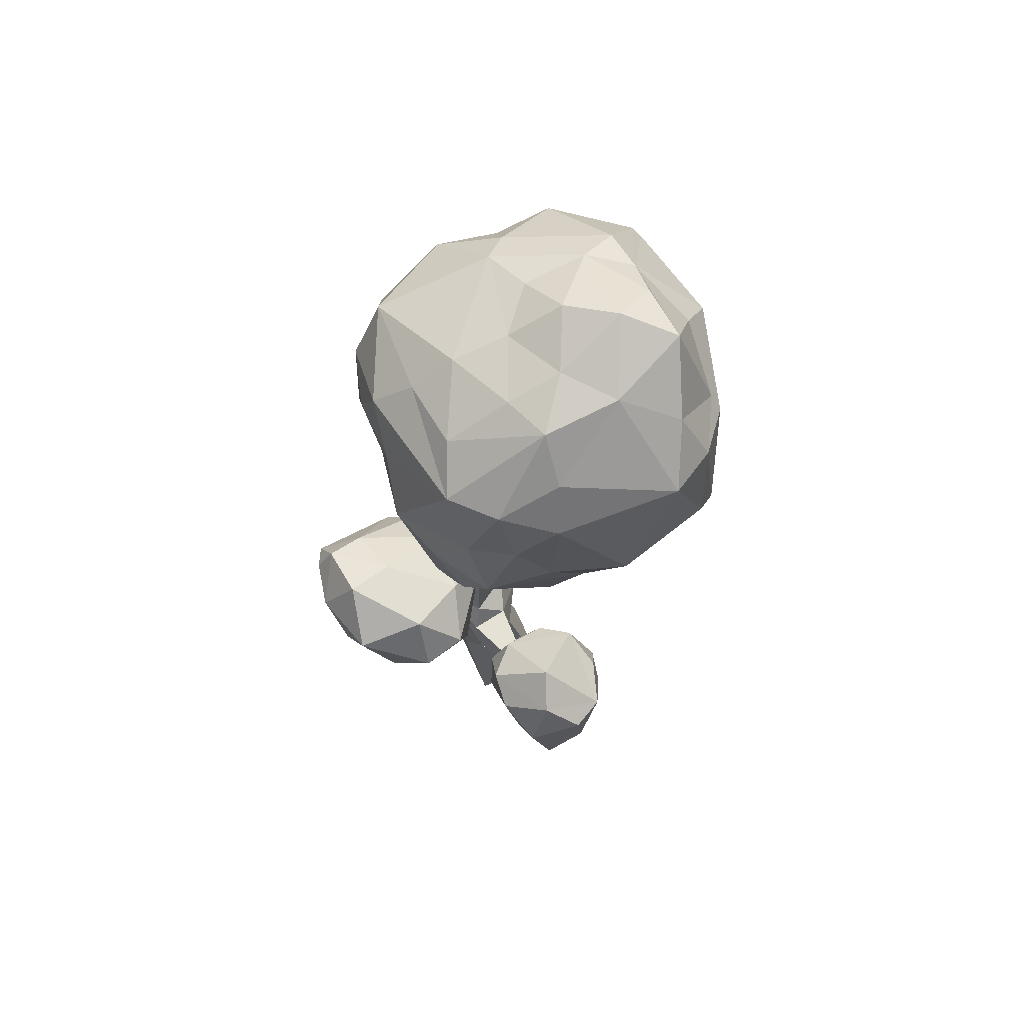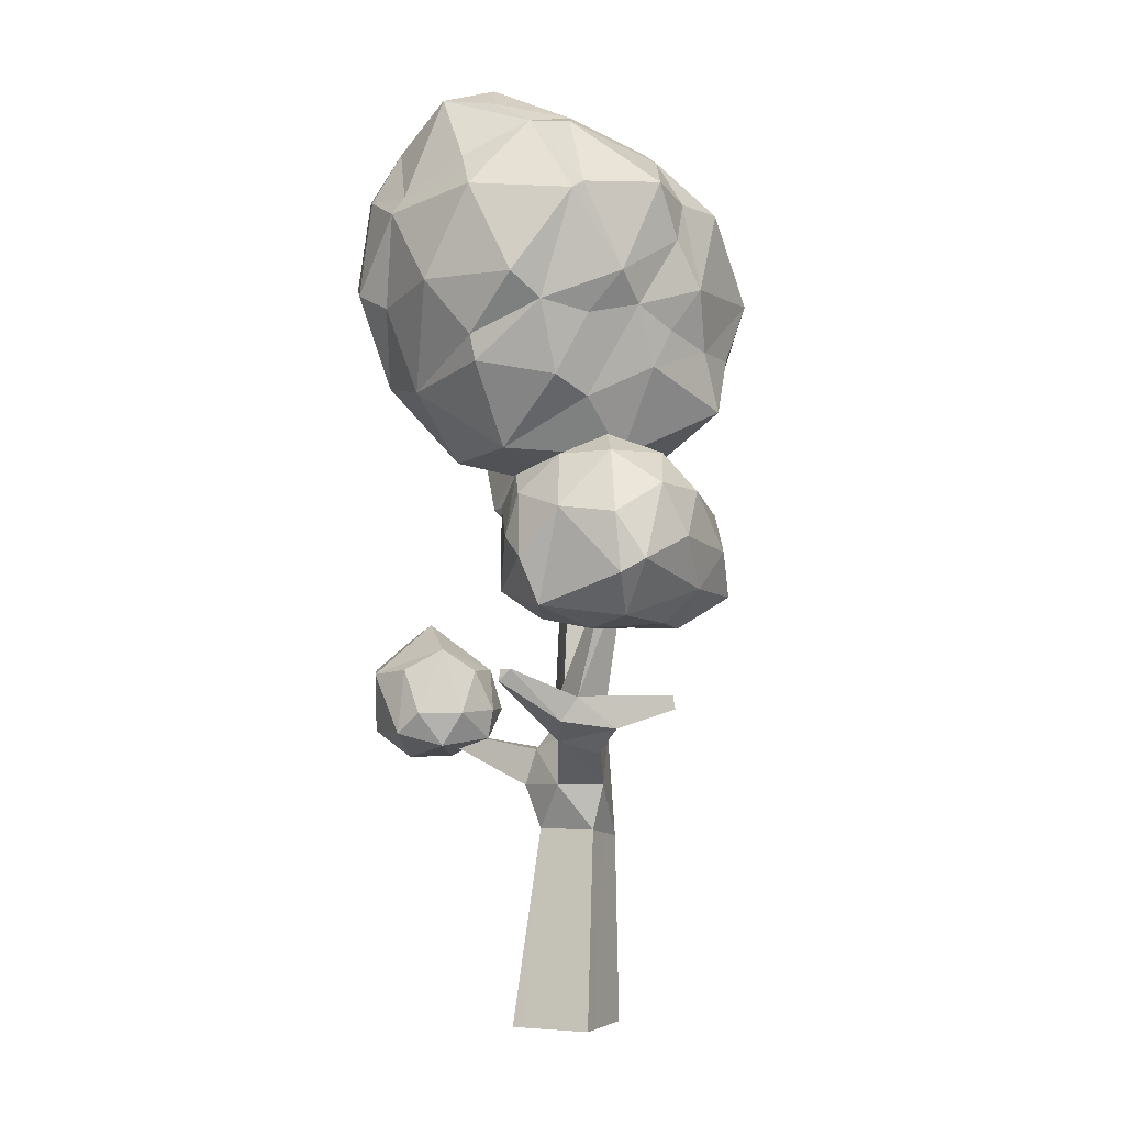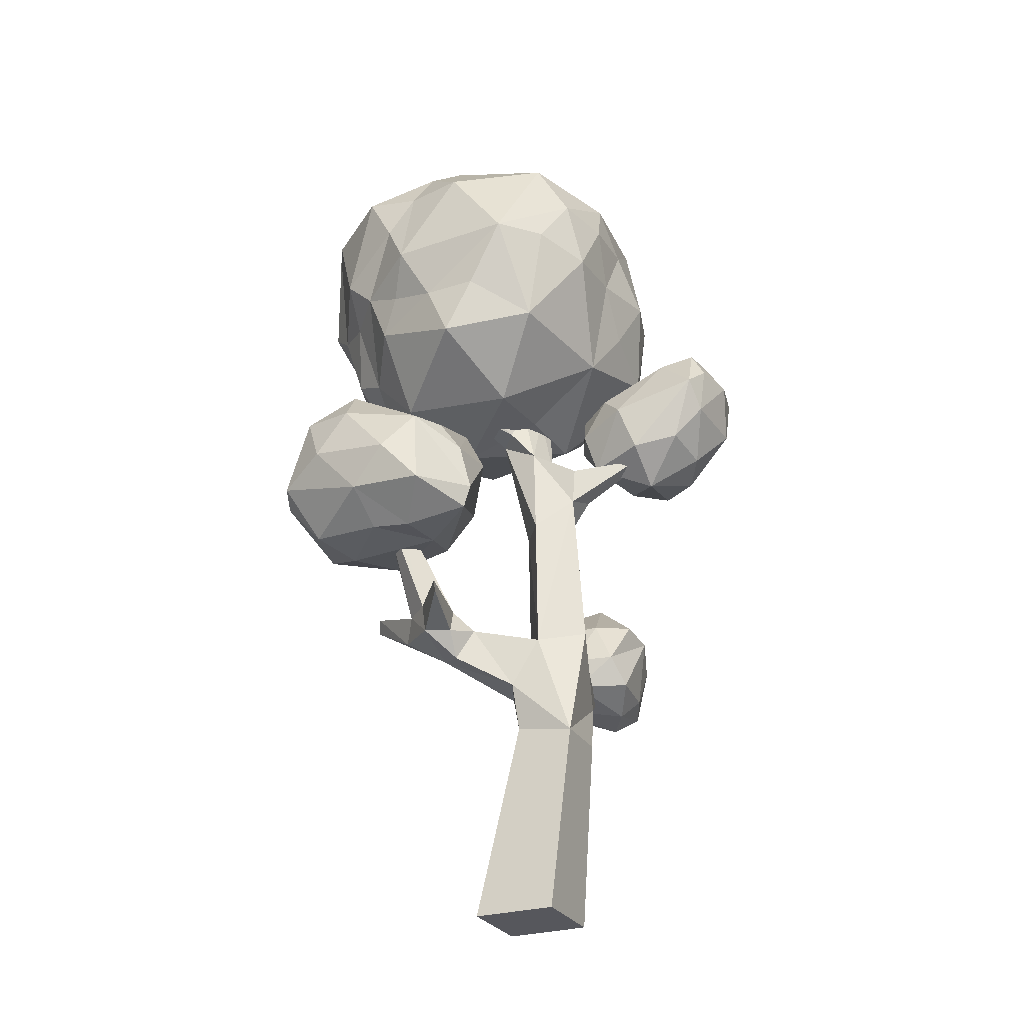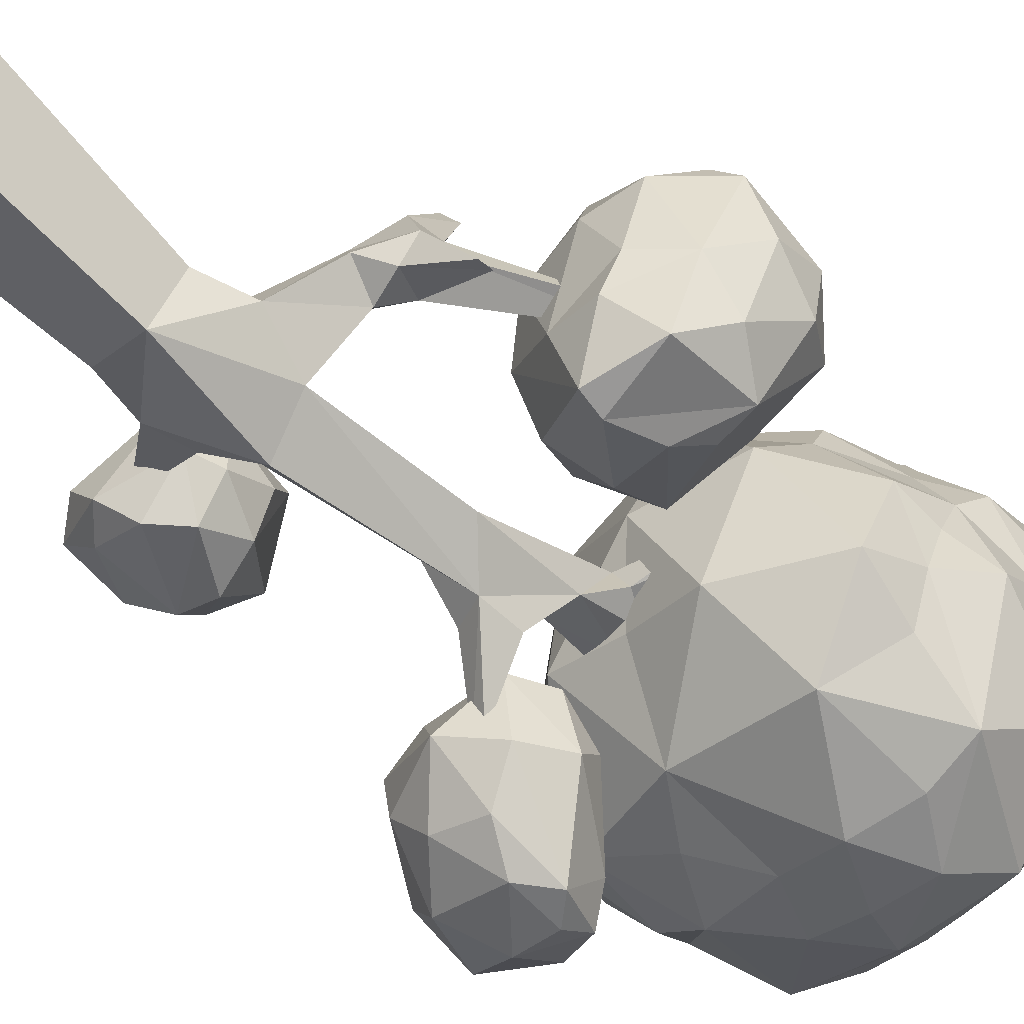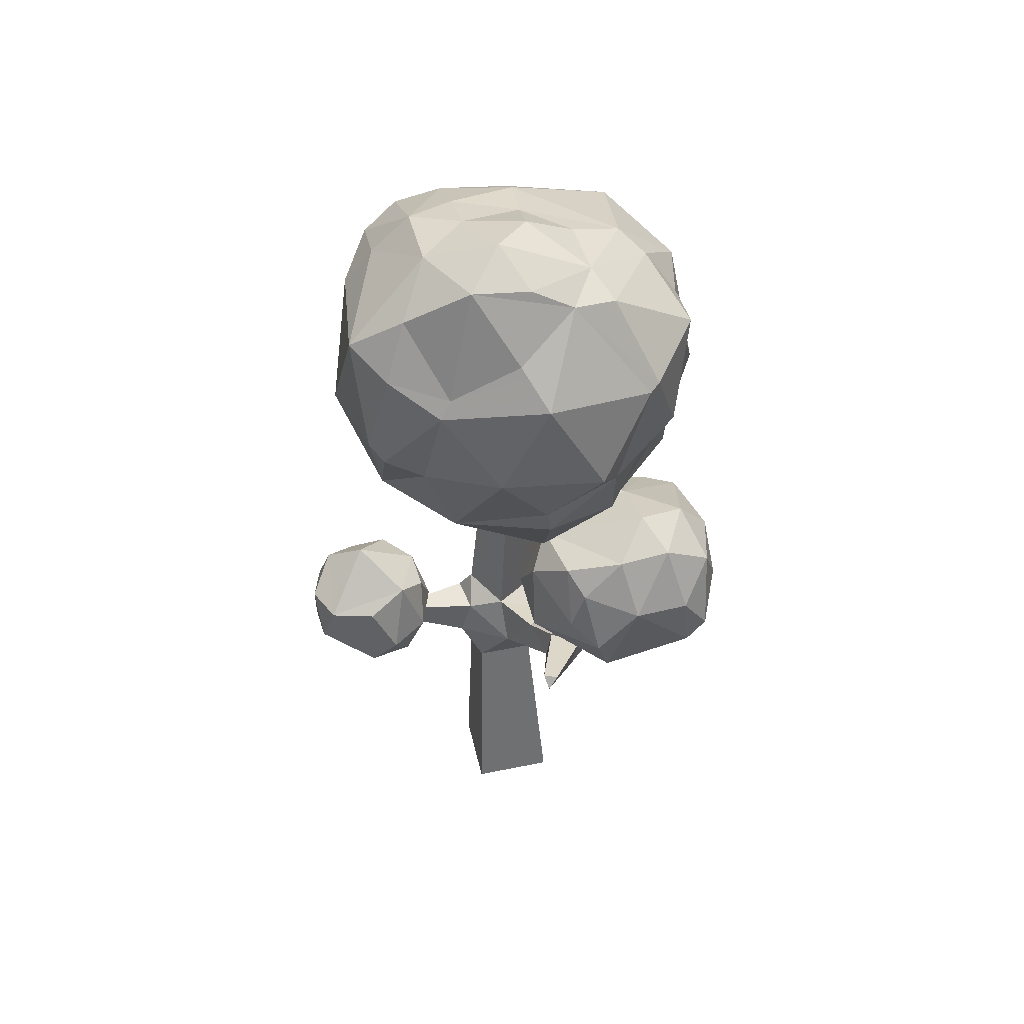
<metadata>
{"format":"obj","ext":"obj","renderer":"f3d","projection":"perspective","resolution":1024,"background":"white","views":[{"elev":68.6,"azim":-92.9,"up":"+Y"},{"elev":-3.7,"azim":45.9,"up":"+Y"},{"elev":-27.6,"azim":136.8,"up":"+Y"},{"elev":-55.0,"azim":47.5,"up":"+Z"},{"elev":47.7,"azim":8.8,"up":"+Y"}]}
</metadata>
<code>
o Tree1_Cube.020
v -6.861 0.000148 -5.086
v -6.905 12.78 -7.401
v -1.885 8.058 -4.731
v -1.904 8.39 -4.661
v -3.789 9.035 -0.606
v -3.422 9.035 -0.5983
v -1.888 11.58 -2.41
v -1.977 11.61 -2.81
v -3.082 14.34 -4.191
v -3.197 14.69 -4.011
v -3.185 14.69 -4.377
v -7.302 15.14 -4.679
v -7.122 15.44 -4.637
v -5.11 19.02 -2.899
v -5.264 19.11 -3.219
v -4.934 19.11 -3.378
v -8.863 7.415 -3.673
v -6.82 6.065 -4.28
v -7.307 6.065 -5.129
v -7.051 6.998 -5.275
v -6.565 6.998 -4.426
v -8.943 7.078 -3.627
v -5.01 14.63 -3.967
v -5.904 15.12 -4.217
v -5.261 14.7 -4.635
v -4.78 19.02 -3.058
v -6.347 14.31 -4.15
v -6.211 14.31 -4.728
v -5.895 14.8 -4.653
v -5.628 15 -3.64
v -4.804 13.98 -4.553
v -5.09 13.85 -4
v -5.931 12.88 -4.332
v -5.912 13.1 -5.07
v -5.193 13.23 -5.064
v -6.517 11.85 -5.889
v -5.768 12.54 -6.101
v -6.372 12.54 -5.681
v -7.202 12.78 -7.209
v -3.146 7.575 -3.928
v -2.755 8.401 -3.222
v -2.666 7.575 -3.457
v -3.224 7.763 -2.087
v -4.012 7.249 -2.772
v -3.85 8.386 -2.615
v -3.021 8.357 -2.465
v -3.61 8.738 -0.3861
v -3.577 8.351 -3.547
v -1.654 11.46 -2.725
v -4.539 6.118 -4.867
v -5.372 6.118 -4.046
v -4.936 7.351 -5.442
v -3.561 6.955 -3.718
v -4.578 7.75 -3.385
v -3.898 7.732 -4.042
v -5.63 7.362 -4.452
v -6.654 7.594 -5.162
v -5.982 7.594 -6.193
v -4.932 10.81 -5.388
v -5.493 10.81 -4.527
v -6.353 10.87 -5.087
v -5.746 11.59 -6.039
v -4.948 4.9e-05 -5.849
v -4.174 0.00074 -3.943
v -6.107 0.000255 -3.175
v -6.755 4.743 -5.607
v -5.385 4.743 -6.155
v -4.843 4.966 -4.801
v -6.213 4.966 -4.253
v -6.347 14.31 -4.15
v -6.211 14.31 -4.728
v -5.895 14.8 -4.653
v -6.031 14.8 -4.076
v -3.715 22.56 -3.725
v -7.329 21.82 -5.707
v -5.753 21.48 -6.484
v -9.126 19.42 -5.356
v -5.462 22.24 -5.493
v -3.329 20.98 -7.248
v -6.287 23.03 -3.054
v -3.828 19.62 -7.908
v -1.755 18.4 -7.265
v -5.309 14.33 -4.984
v -3.511 14.2 -5.599
v -5.882 18.11 -7.405
v -3.301 22.43 -1.09
v -1.038 17.78 -2.585
v -1.216 20.53 -0.8939
v -1.048 17.28 -3.73
v -3.902 14.41 -0.7972
v -0.8534 18.49 -1.843
v -1.61 17.52 -1.436
v -2.072 15.59 -1.86
v -2.06 17.77 -0.2907
v -8.573 21.14 -0.4009
v -6.67 17.99 0.6183
v -9.006 16.97 -2.498
v -9.396 18.27 -3.319
v -6.663 14.31 -1.759
v -3.572 16.37 0.4291
v -3.647 17 0.533
v -9.343 18.31 -1.515
v -4.365 21.53 0.157
v -8.064 18.67 0.4133
v -7.206 22.14 -0.2773
v -8.571 21.74 -3.18
v -7.003 14.21 -4.531
v -2.285 18.36 0.4797
v -5.867 15.66 -6.811
v -6.154 20.26 0.8845
v -9.229 17.05 -5.511
v -8.873 15.67 -3.296
v -5.964 20.68 0.6457
v -7.501 20.82 0.423
v -9.402 19.62 -4.208
v -7.634 18.43 0.7116
v -8.069 16.27 -0.6659
v -9.072 21.14 -4.606
v -8.442 16.32 -6.171
v -8.751 16.12 -5.732
v -6.048 15.88 0.1529
v -2.201 14.26 -3.157
v -4.573 13.72 -3.071
v -9.685 18.06 -4.918
v -5.171 23.64 -1.628
v -3.087 22.66 -2.277
v -5.084 22.61 -4.191
v -1.409 20.48 -5.756
v -5.652 20.6 -7.454
v -1.168 20.49 -4.276
v -4.363 18 -7.949
v -6.598 19.53 -7.234
v -6.985 22.9 -1.765
v -2.689 22.06 -4.534
v -6.781 22.61 -4.268
v -1.14 16.89 -5.041
v -1.58 16.86 -6.331
v -6.854 16.93 -6.943
v -1.963 21.67 -4.182
v -0.7844 19.46 -3.679
v -5.211 19.47 -7.804
v -0.6684 18.31 -4.374
v -2.956 18.38 -7.733
v -8.784 18.31 -6.195
v -2.413 22.34 -1.582
v -2.898 15.96 -7.288
v -4.281 22.99 -0.8612
v -7.665 22.67 -3.466
v -5.587 23.22 -0.2893
v -0.6761 20.75 -2.959
v -8.524 21.2 -5.783
v -3.593 20.64 0.6496
v -7.669 18.26 -7.07
v -4.678 18.39 1.089
v -1.268 15.46 -5.684
v -2.172 16.04 -0.8875
v -4.73 23.33 -2.92
v -1.381 20.38 -0.6746
v -9.306 20.67 -3.214
v -1.128 16.34 -3.197
v -0.0776 11.84 -4.518
v -2.066 12.12 -5.441
v -1.689 12.83 -5.077
v -0.9117 10.12 -3.309
v -2.536 10.07 -3.88
v -2.042 14.06 -3.302
v -0.6619 14.12 -1.236
v -1.816 14.08 -0.6804
v -4.665 12.62 -2.939
v 0.06218 11.2 -0.8127
v -0.487 14.16 -2.812
v -3.637 13.67 -3.939
v -2.229 11.64 0.2497
v -2.006 10.49 -0.1815
v -2.692 13.17 -0.1605
v -3.224 13.68 -0.5824
v -3.013 12.16 -0.04285
v -1.334 10.02 -4.219
v 0.01017 10.92 -3.531
v -4.191 12.98 -1.015
v -4.134 10.93 -0.9258
v -4.1 11.4 -3.766
v 0.5593 12.1 -2.562
v -0.8016 12.8 -5.011
v -3.465 12.33 -4.843
v -4.645 11.71 -1.798
v -3.914 10.58 -2.865
v -3.329 10.25 -1.534
v 0.3585 13.33 -1.904
v -1.266 12.77 -0.08524
v -0.4505 10.25 -1.505
v -2.304 10.97 -5.606
v -1.439 14.62 -1.913
v -0.05684 12.62 -0.7582
v 0.1835 13.23 -3.291
v -4.02 13.72 -1.826
v 0.5007 11.53 -1.201
v -0.6442 10.8 -5.319
v -2.209 10.38 -5.47
v -1.674 9.979 -1.592
v -10.16 15.49 -8.172
v -10.28 14.29 -7.437
v -8.259 16.09 -7.452
v -6.458 12.93 -7.789
v -7.707 14.01 -9.178
v -9.37 13.92 -8.664
v -7.802 15.18 -9.287
v -7.741 15.85 -8.905
v -7.256 15.63 -8.187
v -8.89 16.26 -8.344
v -9.803 15.95 -6.69
v -7.223 15.36 -6.167
v -8.663 15.5 -5.748
v -6.344 14.7 -6.778
v -7.162 14.71 -9.269
v -9.95 14.93 -5.672
v -7.941 14.7 -5.116
v -10.49 14.79 -6.52
v -9.395 13.53 -5.499
v -6.151 13.72 -6.152
v -6.933 13.81 -5.323
v -8.351 12.93 -8.393
v -7.441 12.14 -7.446
v -9.191 12.69 -6.502
v -6.421 12.71 -6.345
v -8.235 12.67 -6.043
v -6.632 14.54 -5.712
v -6.099 14.06 -7.511
v -8.82 15.11 -9.137
v -7.24 13.22 -8.612
v -9.043 12.72 -7.528
v -8.28 9.079 -4.358
v -9.241 9.211 -4.772
v -10.54 9.84 -3.39
v -10.12 8.966 -1.884
v -7.826 9.05 -3.405
v -10.12 9.025 -4.534
v -10.81 9.083 -2.487
v -8.972 9.071 -1.934
v -8.368 8.052 -4.851
v -7.738 8.032 -3.961
v -11.05 7.283 -3.295
v -10.62 7.455 -2.345
v -7.69 7.956 -2.834
v -8.316 7.946 -1.872
v -7.908 7.281 -3.946
v -9.535 6.787 -4.096
v -8.134 7.095 -2.537
v -10.2 6.747 -3.192
v -9.554 10.29 -3.348
v -8.201 9.612 -2.59
v -10.98 8.556 -3.788
v -8.897 7.333 -4.898
v -10.21 7.373 -4.167
v -8.969 7.408 -1.715
g Tree1_Cube.020_Tree1_2.001
f 16 23 25
f 15 30 14
f 14 23 26
f 53 40 42
f 38 33 34
f 15 25 24
f 59 35 32
f 17 18 21
f 17 19 22
f 22 19 18
f 61 60 33
f 67 52 50
f 33 60 32
f 60 59 32
f 67 58 52
f 21 51 56
f 16 14 26
f 18 69 51
f 69 68 51
f 21 18 51
f 54 48 55
f 36 33 38
f 30 27 33
f 20 57 58
f 7 49 8
f 51 68 50
f 68 67 50
f 19 20 58
f 44 42 43
f 5 47 6
f 30 24 27
f 28 29 34
f 29 35 34
f 29 25 35
f 72 24 29
f 73 27 24
f 19 69 18
f 25 29 24
f 70 28 27
f 71 29 28
f 62 35 59
f 19 67 66
f 63 65 1
f 30 33 32
f 46 42 41
f 57 21 56
f 37 34 35
f 34 27 28
f 40 55 48
f 23 30 32
f 13 71 12
f 13 73 72
f 13 70 73
f 9 32 31
f 10 32 9
f 11 23 10
f 11 31 25
f 39 62 36
f 39 37 2
f 39 36 38
f 4 48 41
f 4 42 3
f 4 40 48
f 47 44 43
f 5 44 47
f 6 45 5
f 6 43 46
f 49 46 41
f 8 45 7
f 8 41 48
f 44 50 53
f 54 51 44
f 55 56 54
f 55 50 52
f 60 52 59
f 61 56 60
f 62 57 61
f 62 52 58
f 67 1 66
f 67 64 63
f 69 64 68
f 66 65 69
f 16 26 23
f 16 25 15
f 14 30 23
f 15 24 30
f 17 22 18
f 17 21 20
f 17 20 19
f 16 15 14
f 54 45 48
f 36 61 33
f 11 10 9
f 44 53 42
f 72 73 24
f 73 70 27
f 19 66 69
f 70 71 28
f 71 72 29
f 62 37 35
f 19 58 67
f 63 64 65
f 44 45 54
f 62 61 36
f 46 43 42
f 57 20 21
f 37 38 34
f 34 33 27
f 40 53 55
f 32 35 31
f 25 31 35
f 12 71 70
f 13 72 71
f 13 12 70
f 10 23 32
f 11 25 23
f 11 9 31
f 39 2 62
f 2 37 62
f 39 38 37
f 4 41 42
f 3 42 40
f 4 3 40
f 5 45 44
f 6 46 45
f 6 47 43
f 49 7 46
f 7 45 46
f 8 48 45
f 8 49 41
f 44 51 50
f 54 56 51
f 55 52 56
f 55 53 50
f 60 56 52
f 61 57 56
f 62 58 57
f 62 59 52
f 67 63 1
f 67 68 64
f 69 65 64
f 66 1 65
g Tree1_Cube.020_Tree1
f 155 122 84
f 152 103 113
f 151 77 118
f 156 92 94
f 147 86 126
f 131 81 143
f 149 147 125
f 160 93 122
f 74 157 126
f 86 147 149
f 95 104 114
f 90 100 121
f 137 82 136
f 150 88 91
f 150 91 140
f 108 94 158
f 102 95 159
f 160 89 87
f 153 85 138
f 75 78 76
f 135 80 127
f 106 95 133
f 138 85 109
f 123 83 84
f 101 108 154
f 75 148 135
f 78 75 135
f 77 124 115
f 77 144 124
f 78 135 127
f 78 79 76
f 152 158 86
f 133 105 149
f 79 134 128
f 135 148 80
f 133 95 105
f 81 131 141
f 103 86 149
f 136 142 89
f 153 132 85
f 155 136 160
f 82 137 146
f 84 83 109
f 85 131 109
f 86 145 126
f 103 152 86
f 80 148 133
f 107 83 123
f 149 105 113
f 122 93 90
f 104 95 102
f 103 149 113
f 87 92 93
f 124 98 115
f 152 110 154
f 121 154 96
f 101 100 94
f 91 158 94
f 92 91 94
f 88 150 145
f 136 155 137
f 155 160 122
f 93 156 90
f 100 90 156
f 156 93 92
f 77 151 153
f 98 102 159
f 79 78 134
f 105 95 114
f 87 91 92
f 89 142 87
f 140 91 87
f 160 87 93
f 87 142 140
f 91 88 158
f 133 148 106
f 96 116 117
f 158 152 108
f 86 158 88
f 88 145 86
f 98 124 97
f 97 124 112
f 160 136 89
f 83 107 109
f 123 90 99
f 123 84 122
f 90 123 122
f 75 151 148
f 102 98 97
f 110 152 113
f 154 121 101
f 157 74 127
f 152 154 108
f 101 94 108
f 121 100 101
f 94 100 156
f 120 124 111
f 118 159 106
f 116 110 114
f 115 159 118
f 114 110 113
f 121 117 99
f 107 120 119
f 99 90 121
f 107 123 99
f 95 106 159
f 104 116 114
f 77 115 118
f 120 112 124
f 105 114 113
f 117 121 96
f 119 153 138
f 111 124 144
f 119 109 107
f 148 118 106
f 117 116 104
f 97 117 102
f 98 159 115
f 112 107 99
f 120 111 119
f 117 112 99
f 112 120 107
f 117 104 102
f 154 110 96
f 125 157 80
f 125 147 126
f 76 129 151
f 132 153 151
f 76 79 129
f 128 134 139
f 96 110 116
f 109 119 138
f 153 119 144
f 111 144 119
f 151 118 148
f 117 97 112
f 75 76 151
f 129 132 151
f 134 127 74
f 146 155 84
f 130 128 139
f 129 81 141
f 130 140 142
f 131 146 109
f 132 129 141
f 144 77 153
f 145 139 126
f 149 125 133
f 82 128 142
f 143 146 131
f 157 127 80
f 142 136 82
f 133 125 80
f 130 150 140
f 129 79 81
f 82 146 143
f 150 130 139
f 141 131 85
f 85 132 141
f 157 125 126
f 145 150 139
f 78 127 134
f 155 146 137
f 134 74 126
f 134 126 139
f 146 84 109
f 79 128 82
f 82 143 81
f 128 130 142
f 81 79 82
f 164 200 165
f 163 184 162
f 198 179 178
f 161 183 179
f 179 198 161
f 192 185 162
f 183 161 195
f 192 162 184
f 196 172 169
f 184 163 166
f 167 190 194
f 181 187 188
f 175 168 176
f 196 169 186
f 171 195 184
f 166 163 172
f 174 200 191
f 172 196 166
f 199 187 182
f 178 179 164
f 199 192 198
f 165 178 164
f 185 192 199
f 167 194 189
f 170 194 190
f 171 184 166
f 169 172 185
f 162 185 172
f 163 162 172
f 182 169 185
f 181 186 187
f 173 177 181
f 184 198 192
f 181 188 174
f 161 198 184
f 182 185 199
f 181 180 186
f 173 190 175
f 165 199 178
f 177 176 180
f 177 173 175
f 187 199 165
f 180 196 186
f 175 176 177
f 177 180 181
f 176 168 196
f 173 174 190
f 170 197 194
f 170 190 174
f 190 167 168
f 168 175 190
f 198 178 199
f 167 189 171
f 167 171 193
f 173 181 174
f 174 188 200
f 180 176 196
f 186 169 182
f 186 182 187
f 164 191 200
f 191 179 197
f 187 165 188
f 191 164 179
f 200 188 165
f 170 191 197
f 168 167 193
f 197 189 194
f 197 183 189
f 183 195 189
f 196 168 193
f 166 196 193
f 161 184 195
f 171 166 193
f 189 195 171
f 197 179 183
f 174 191 170
f 201 229 206
f 213 211 216
f 202 206 231
f 209 215 208
f 209 208 203
f 215 205 207
f 210 201 211
f 201 218 211
f 218 201 202
f 203 208 210
f 229 201 210
f 211 213 203
f 211 203 210
f 204 215 228
f 205 229 207
f 205 222 206
f 201 206 202
f 207 229 208
f 229 205 206
f 205 230 222
f 209 228 215
f 215 207 208
f 204 230 215
f 210 208 229
f 202 224 218
f 224 219 218
f 219 221 217
f 219 226 221
f 221 220 227
f 221 225 220
f 225 204 228
f 225 223 204
f 223 230 204
f 223 222 230
f 223 231 222
f 225 228 220
f 226 223 225
f 224 226 219
f 222 231 206
f 221 227 217
f 219 217 216
f 218 219 216
f 220 228 214
f 220 214 227
f 217 227 212
f 213 217 212
f 213 212 203
f 216 217 213
f 214 228 209
f 212 214 209
f 212 209 203
f 227 214 212
f 218 216 211
f 230 205 215
f 231 224 202
f 223 224 231
f 221 226 225
f 223 226 224
f 249 255 243
f 248 249 247
f 248 247 246
f 249 243 242
f 247 249 242
f 247 242 254
f 247 254 253
f 247 253 246
f 248 246 244
f 245 248 244
f 245 244 251
f 243 255 235
f 246 253 240
f 241 246 240
f 241 240 232
f 245 251 239
f 255 245 239
f 255 239 235
f 243 235 238
f 242 243 238
f 242 238 252
f 254 252 237
f 240 237 233
f 240 233 232
f 241 232 236
f 244 241 236
f 244 236 251
f 235 239 251
f 235 251 250
f 234 238 235
f 234 235 250
f 237 252 234
f 233 237 234
f 233 234 250
f 232 233 250
f 251 236 232
f 251 232 250
f 252 238 234
f 246 241 244
f 253 237 240
f 253 254 237
f 254 242 252
f 255 248 245
f 255 249 248

</code>
